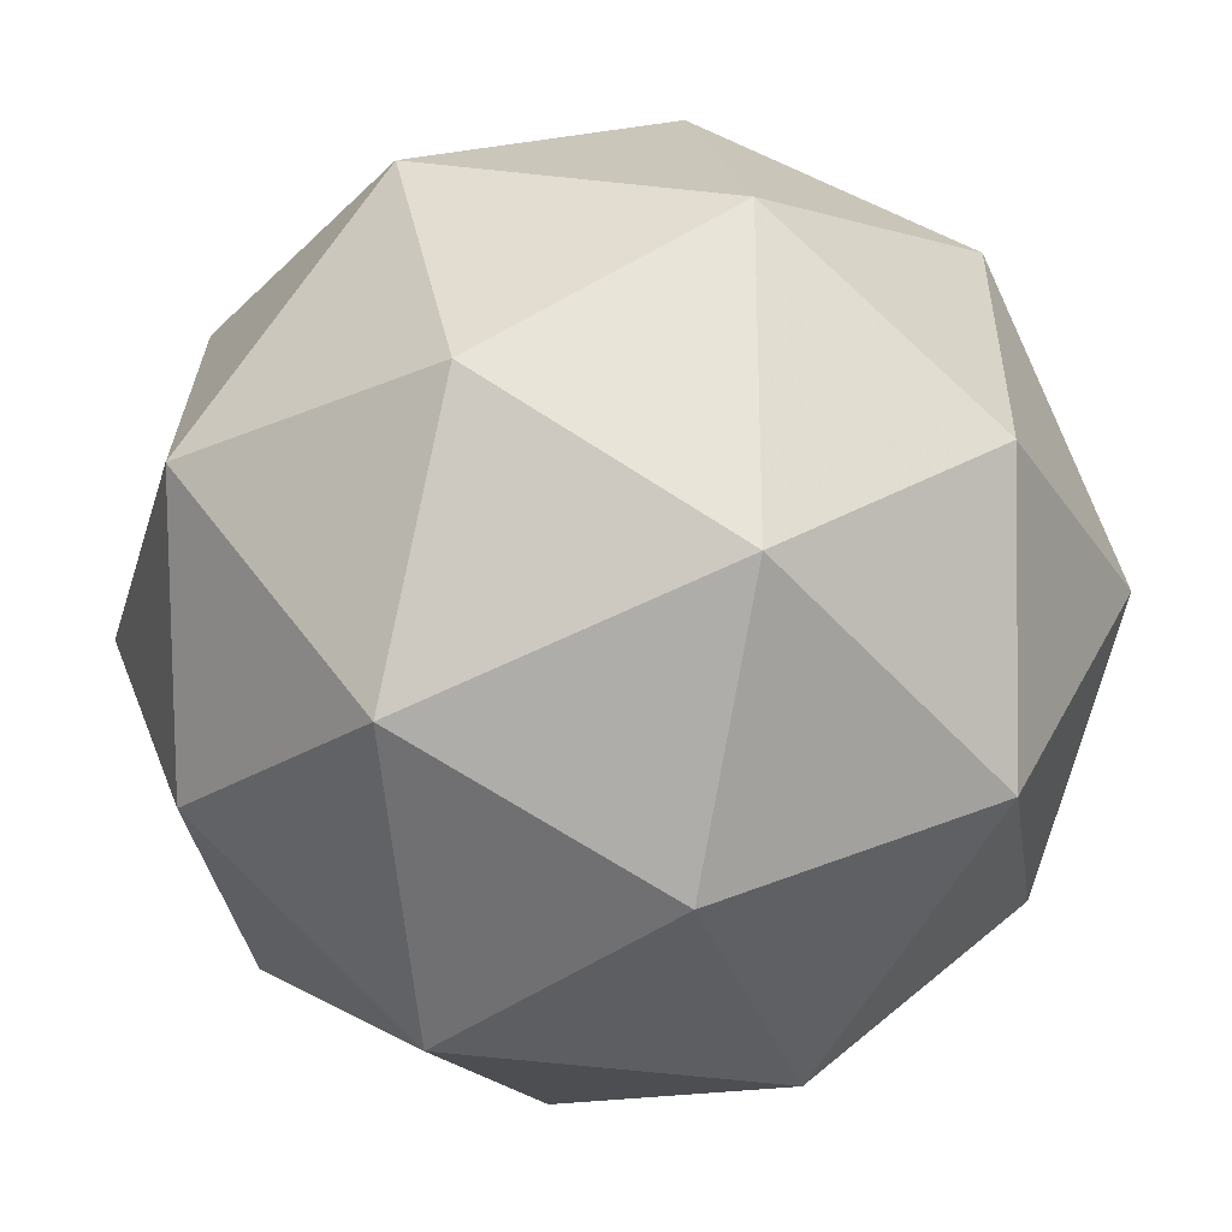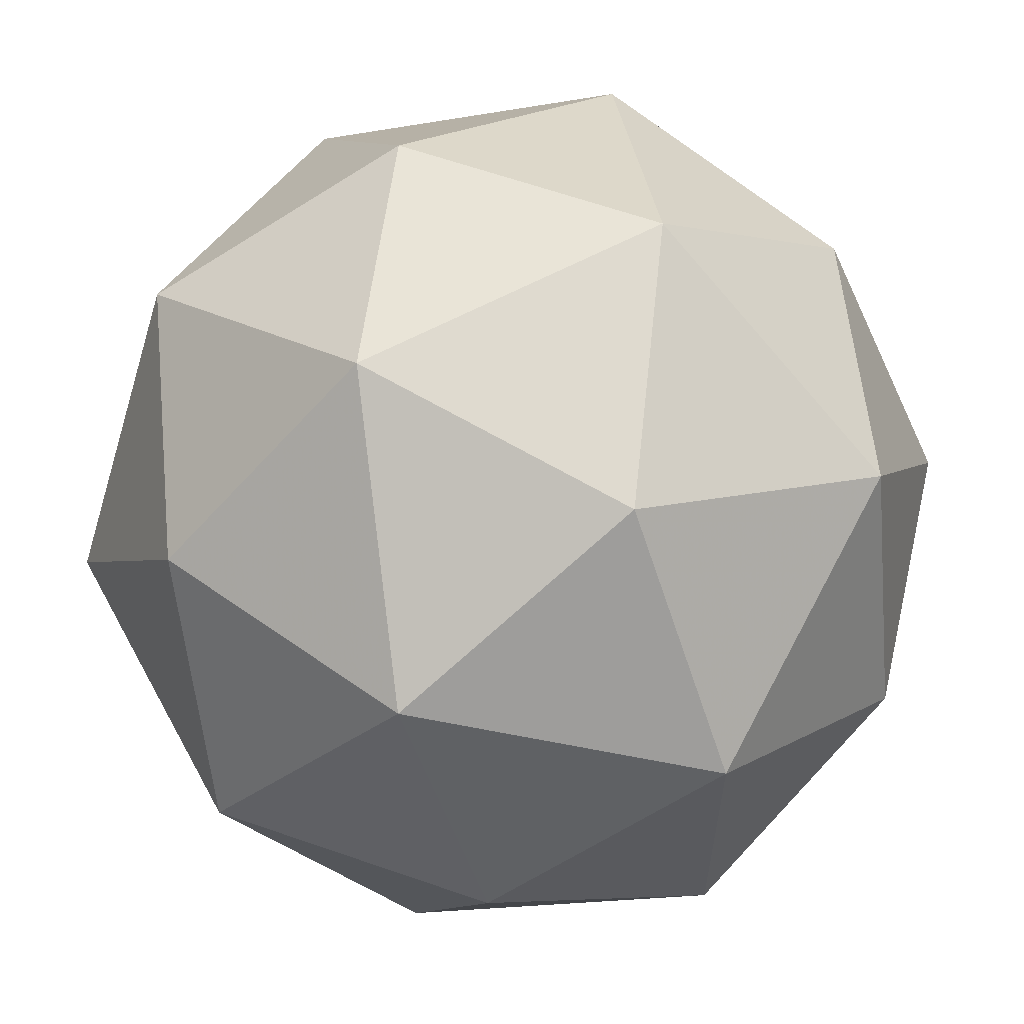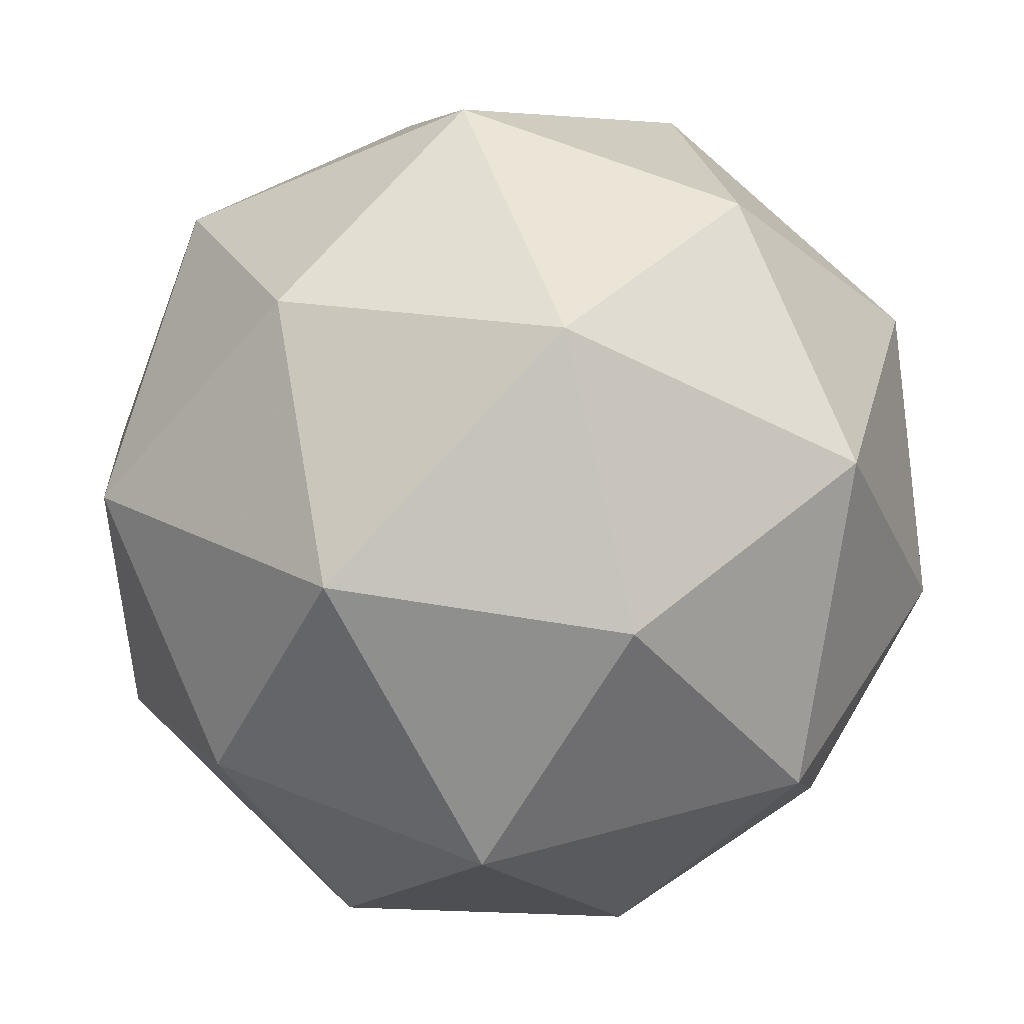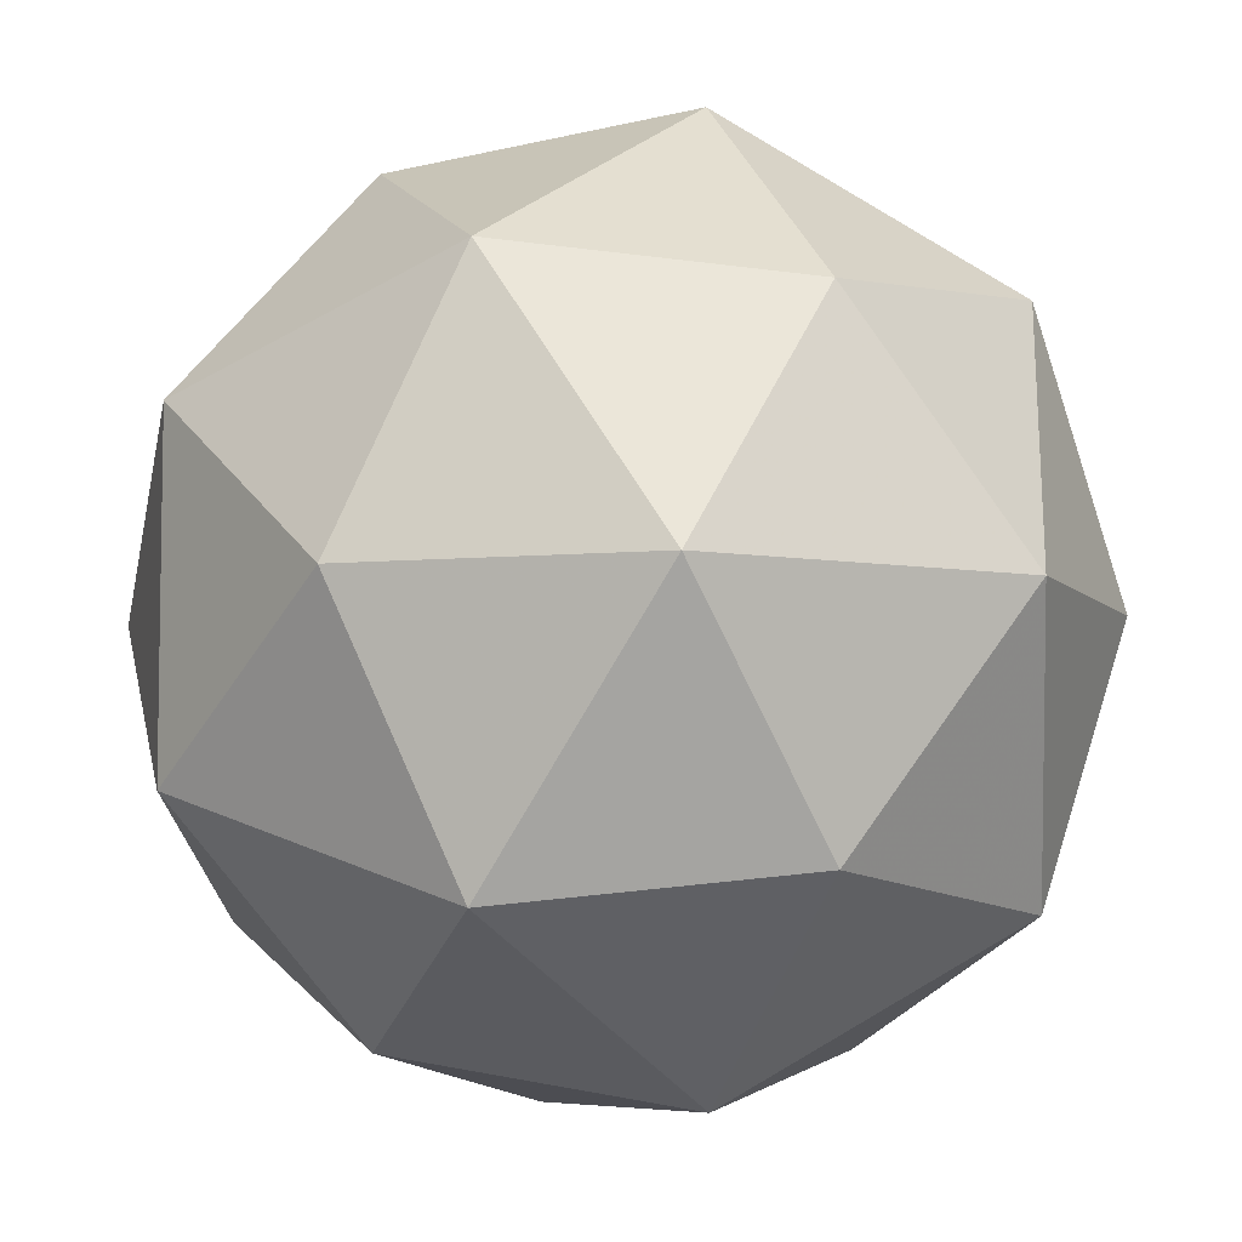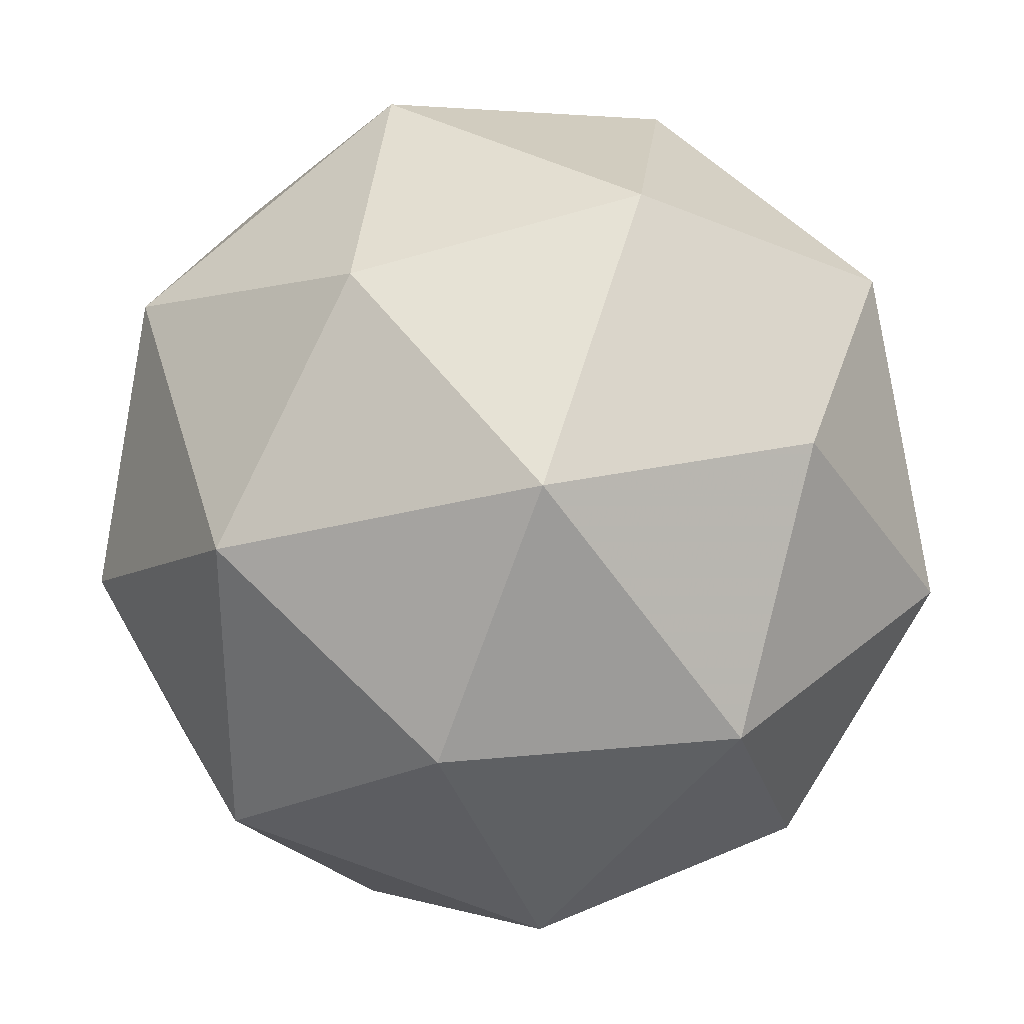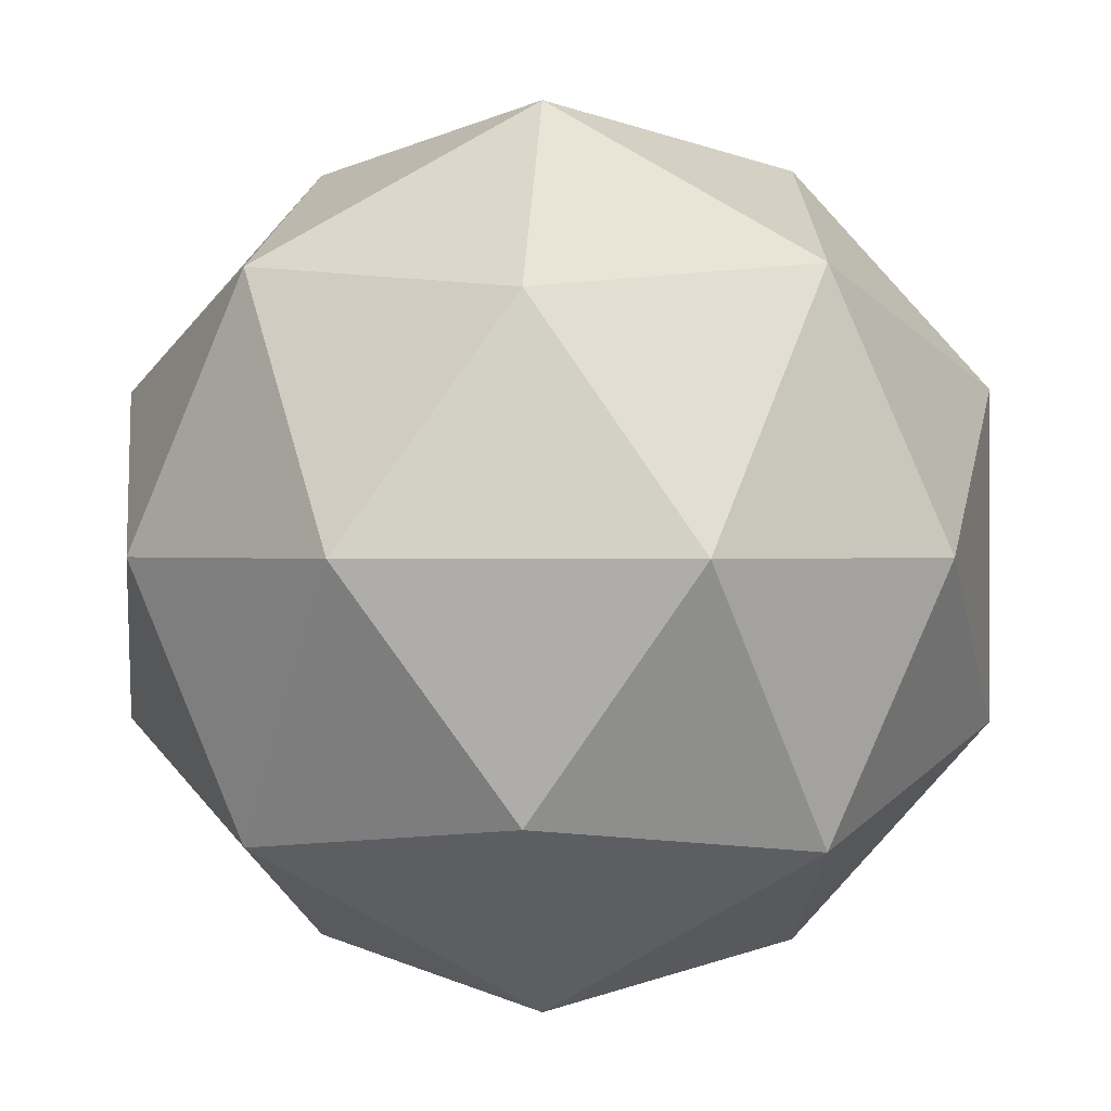
<metadata>
{"format":"obj","ext":"obj","renderer":"f3d","projection":"perspective","resolution":1024,"background":"white","views":[{"elev":-28.0,"azim":-15.1,"up":"+Y"},{"elev":61.2,"azim":61.4,"up":"+Z"},{"elev":48.1,"azim":-107.3,"up":"+Y"},{"elev":-6.7,"azim":153.4,"up":"+Z"},{"elev":32.3,"azim":-139.3,"up":"+Y"},{"elev":0.4,"azim":4.3,"up":"+Z"}]}
</metadata>
<code>
v 0   0.9271  -2.427
v 0  -0.9271   2.427
v 0  -0.9271  -2.427
v  2.427  0   0.9271
v  2.427  0  -0.9271
v -2.427  0   0.9271
v -2.427  0  -0.9271
v  0.9271   2.427  0
v  0.9271  -2.427  0
v -0.9271   2.427  0
v -0.9271  -2.427  0
v  1.331  0   2.153
v  1.331  0  -2.153
v -1.331  0   2.153
v -1.331  0  -2.153
v  2.153   1.331  0
v  2.153  -1.331  0
v -2.153   1.331  0
v -2.153  -1.331  0
v 0   2.153   1.331
v 0   2.153  -1.331
v 0  -2.153   1.331
v 0  -2.153  -1.331
v 1.5  1.5  1.5
v 1.5  1.5 -1.5
v 1.5 -1.5  1.5
v 1.5 -1.5 -1.5
v -1.5  1.5  1.5
v -1.5  1.5 -1.5
v -1.5 -1.5  1.5
v -1.5 -1.5 -1.5
v 0   0.9271   2.427
f 12 32 2
f 12 2 26
f 12 26 4
f 12 4 24
f 12 24 32
f 13 3 1
f 13 1 25
f 13 25 5
f 13 5 27
f 13 27 3
f 14 2 32
f 14 32 28
f 14 28 6
f 14 6 30
f 14 30 2
f 15 1 3
f 15 3 31
f 15 31 7
f 15 7 29
f 15 29 1
f 16 4 5
f 16 5 25
f 16 25 8
f 16 8 24
f 16 24 4
f 17 5 4
f 17 4 26
f 17 26 9
f 17 9 27
f 17 27 5
f 18 7 6
f 18 6 28
f 18 28 10
f 18 10 29
f 18 29 7
f 19 6 7
f 19 7 31
f 19 31 11
f 19 11 30
f 19 30 6
f 20 8 10
f 20 10 28
f 20 28 32
f 20 32 24
f 20 24 8
f 21 10 8
f 21 8 25
f 21 25 1
f 21 1 29
f 21 29 10
f 22 11 9
f 22 9 26
f 22 26 2
f 22 2 30
f 22 30 11
f 23 9 11
f 23 11 31
f 23 31 3
f 23 3 27
f 23 27 9

</code>
